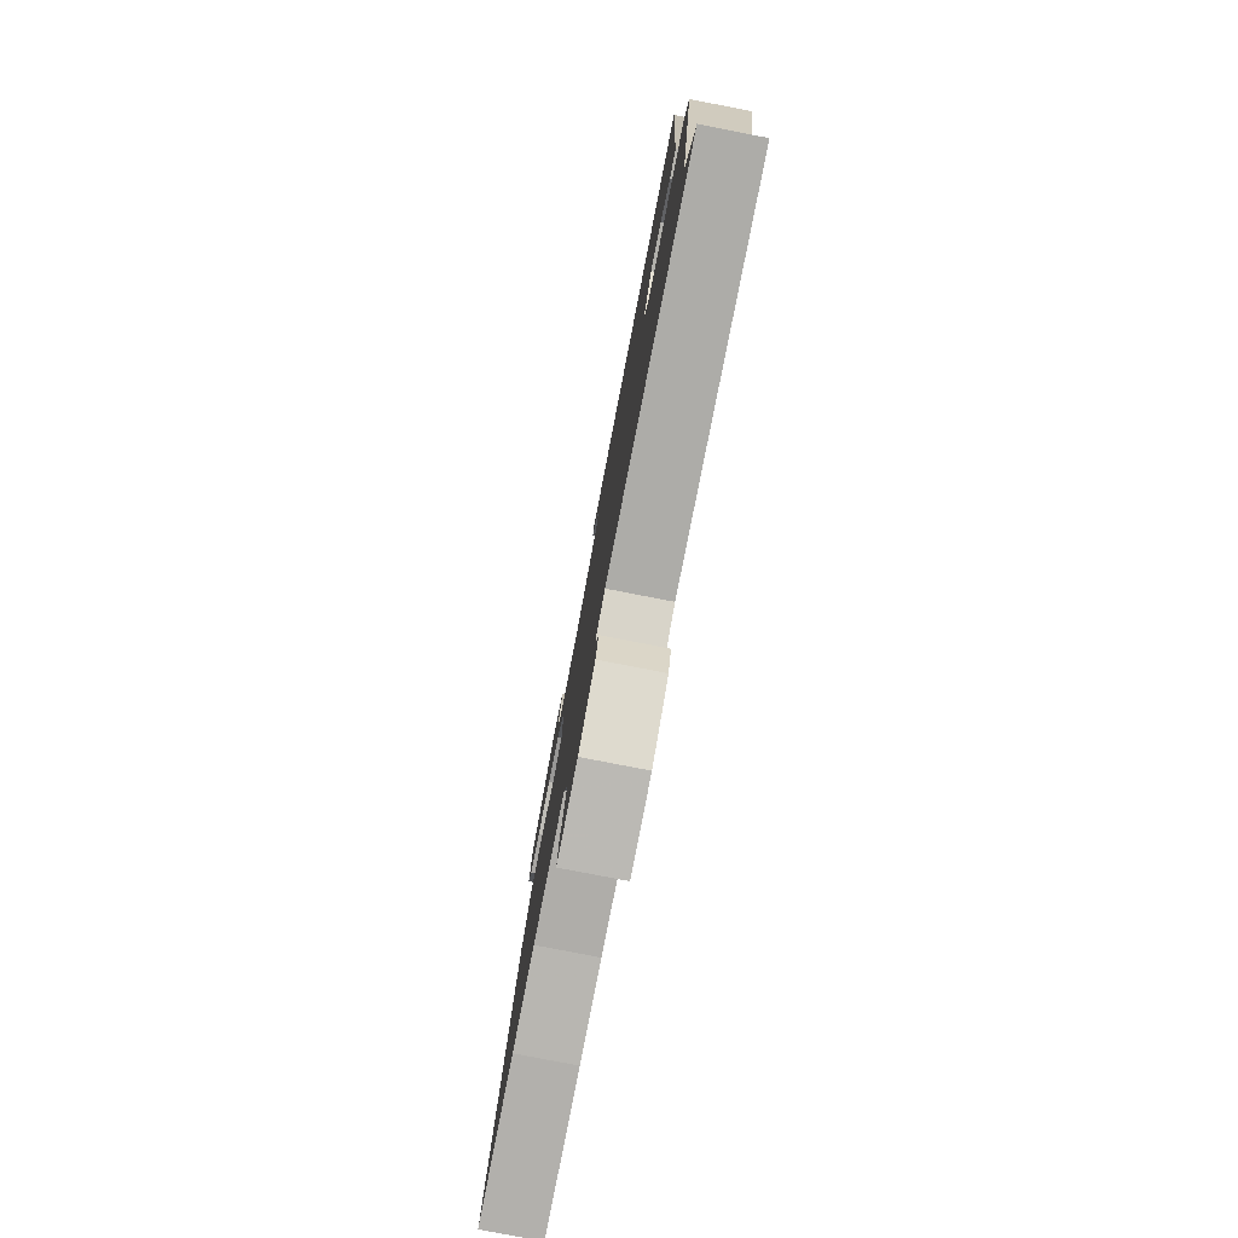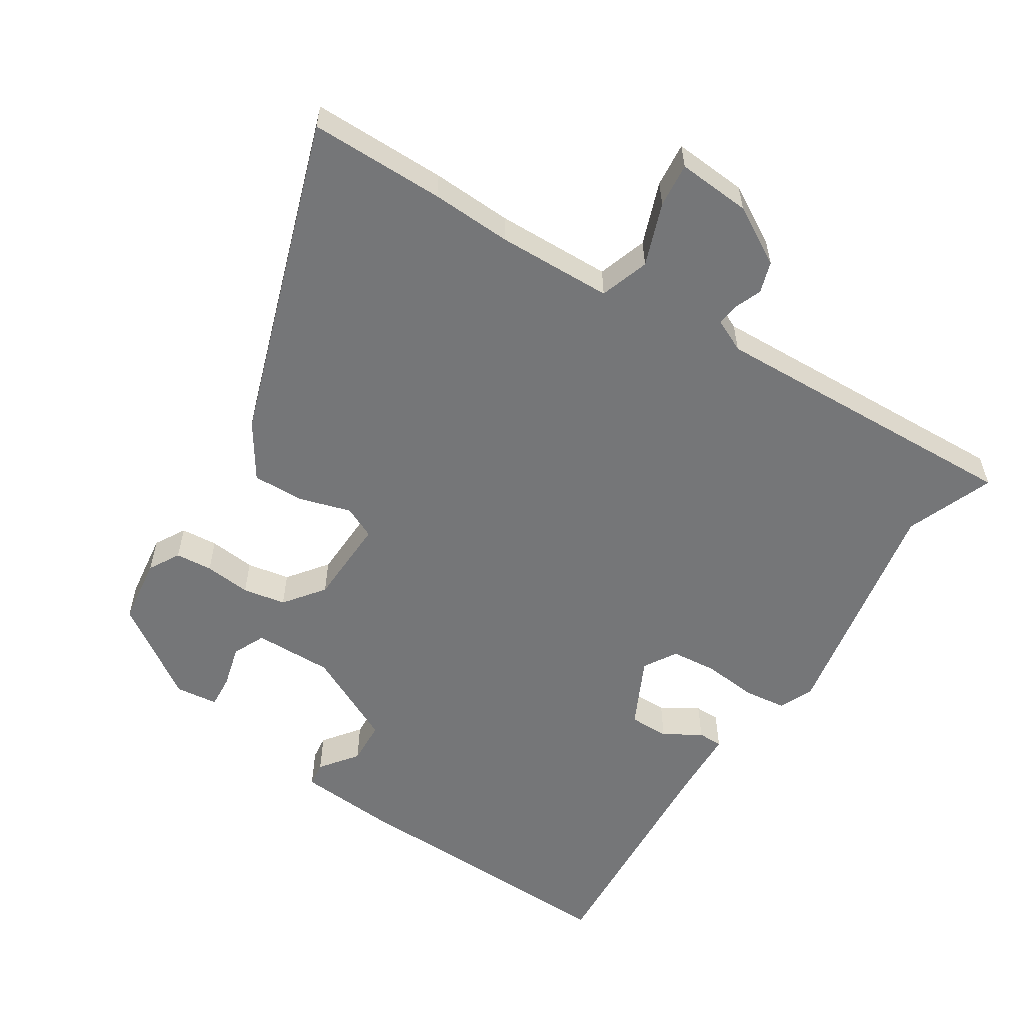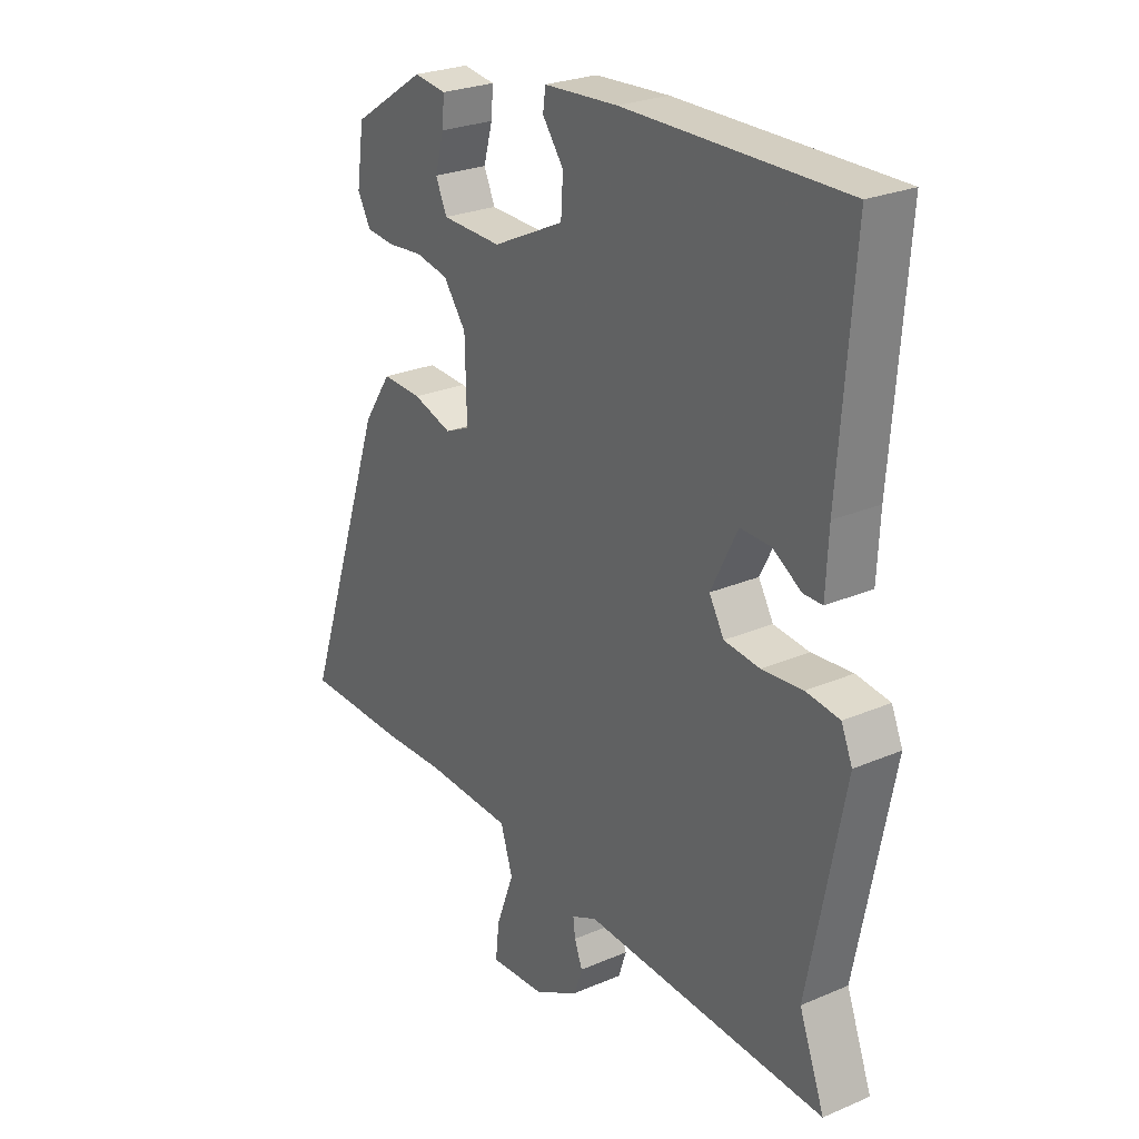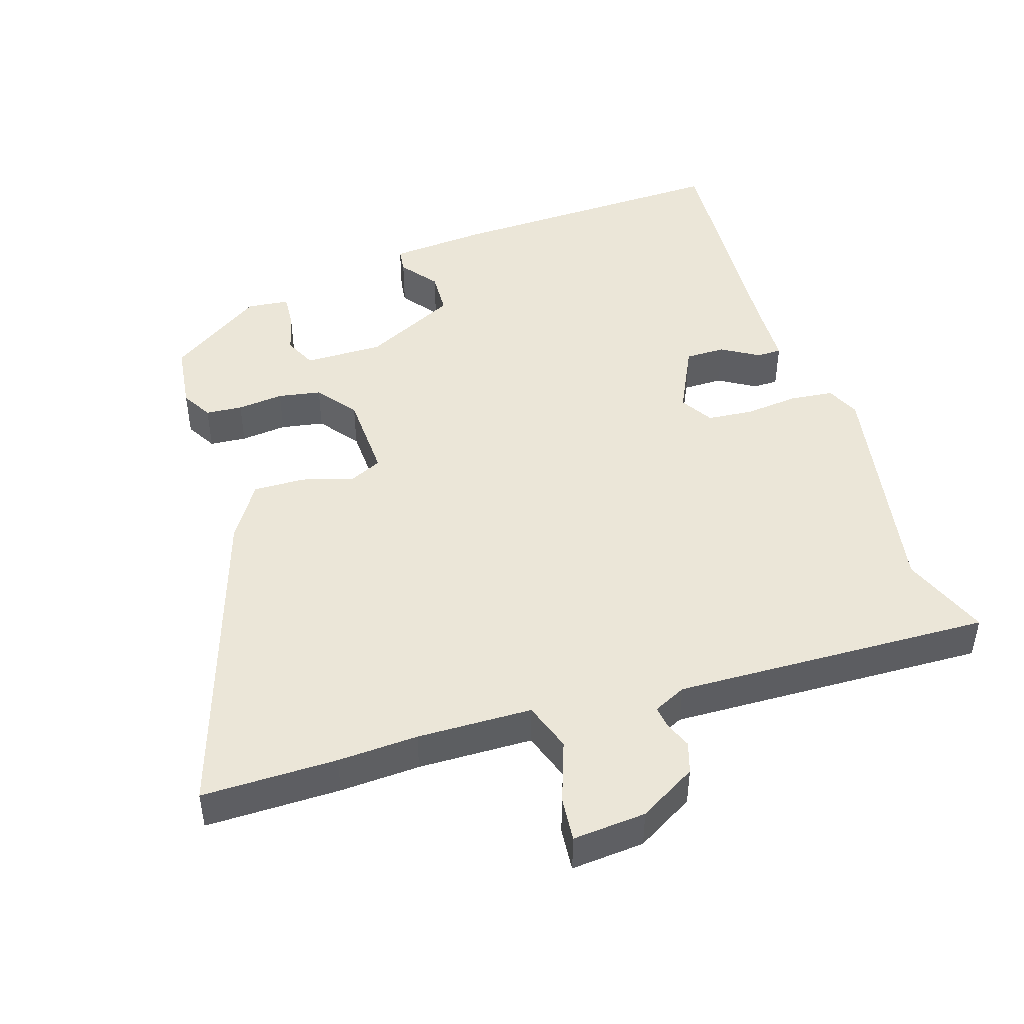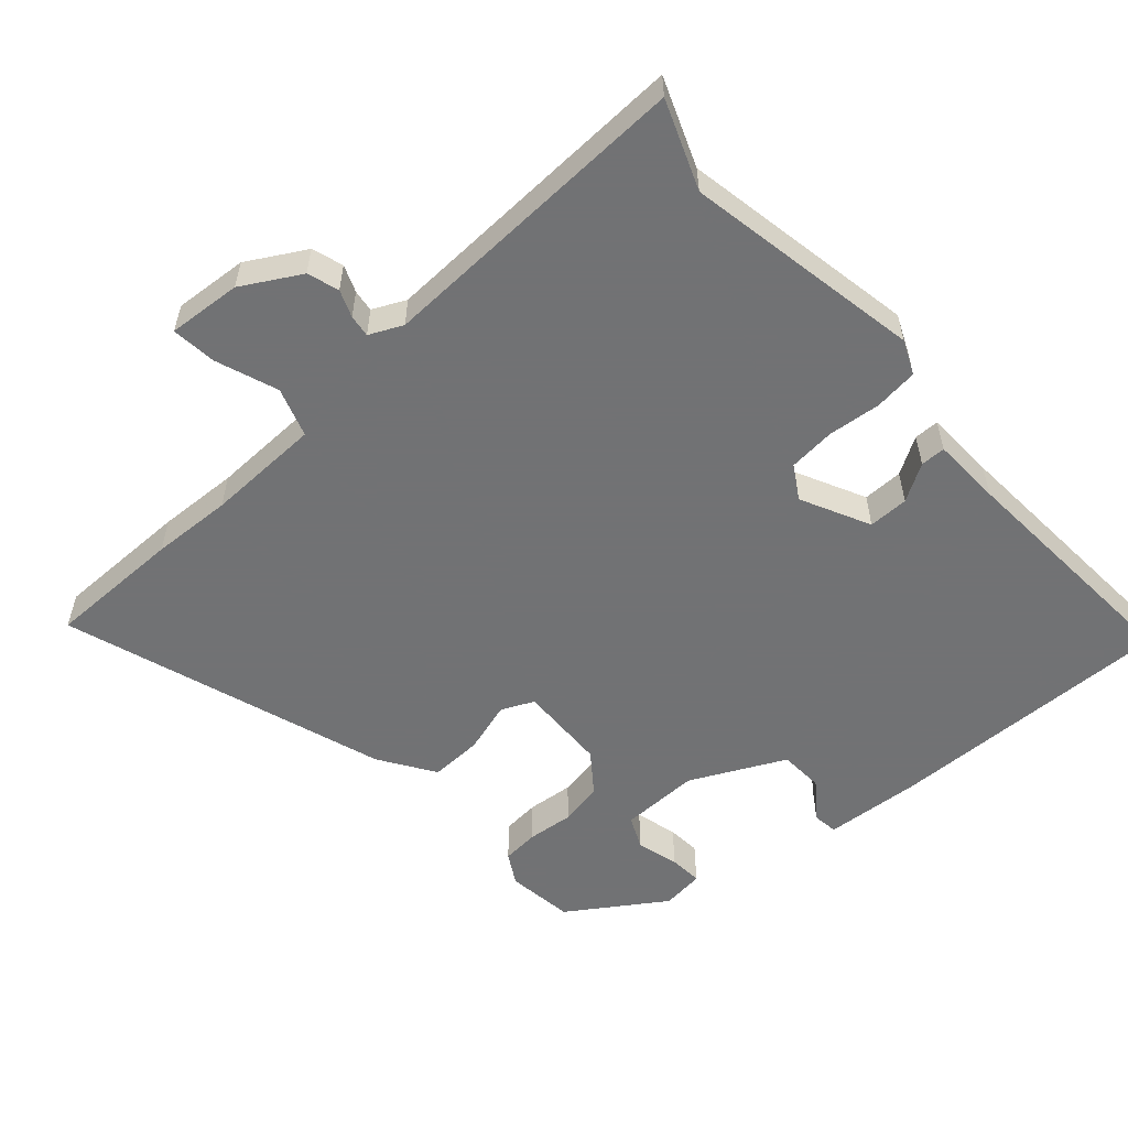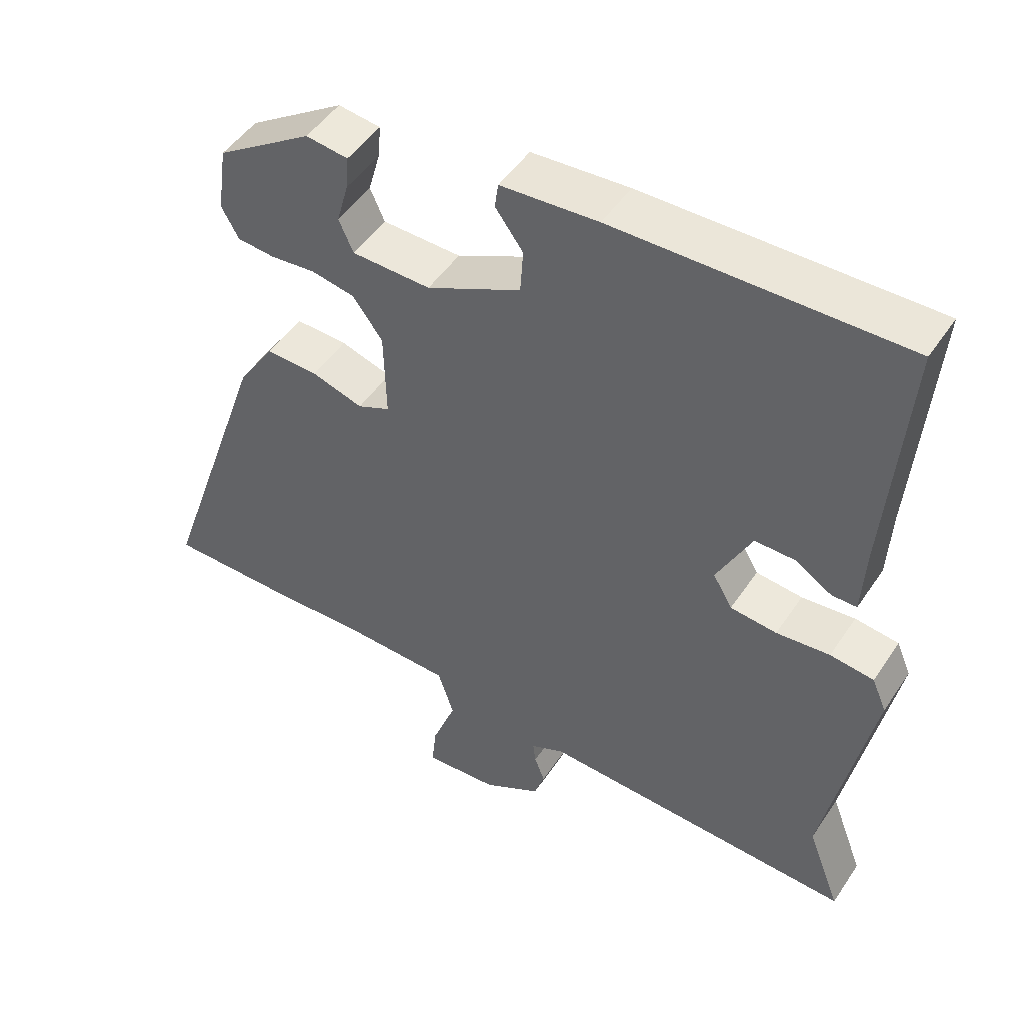
<metadata>
{"format":"obj","ext":"obj","renderer":"f3d","projection":"perspective","resolution":1024,"background":"white","views":[{"elev":-79.4,"azim":-101.0,"up":"+Z"},{"elev":-56.8,"azim":146.8,"up":"+Y"},{"elev":25.8,"azim":-124.3,"up":"+Z"},{"elev":46.3,"azim":161.4,"up":"+Y"},{"elev":-55.6,"azim":-138.9,"up":"+Y"},{"elev":48.8,"azim":-147.6,"up":"+Z"}]}
</metadata>
<code>
v -0.522 0.07 -0.558
v -0.474 0.07 -0.431
v -0.541 0.07 -0.089
v -0.52 0.07 -0.04
v -0.457 0.07 -0.032
v -0.38 0.07 -0.039
v -0.313 0.07 -0.032
v -0.285 0.07 0.016
v -0.335 0.07 0.115
v -0.393 0.07 0.114
v -0.446 0.07 0.081
v -0.482 0.07 0.081
v -0.487 0.07 0.182
v -0.514 0.07 0.535
v -0.099 0.07 0.53
v 0.041 0.07 0.521
v 0.046 0.07 0.485
v 0.006 0.07 0.431
v 0.01 0.07 0.367
v 0.146 0.07 0.302
v 0.26 0.07 0.305
v 0.281 0.07 0.352
v 0.264 0.07 0.413
v 0.26 0.07 0.461
v 0.321 0.07 0.469
v 0.459 0.07 0.379
v 0.473 0.07 0.282
v 0.448 0.07 0.237
v 0.395 0.07 0.232
v 0.328 0.07 0.238
v 0.266 0.07 0.226
v 0.223 0.07 0.168
v 0.22 0.07 0.04
v 0.267 0.07 0.019
v 0.341 0.07 0.042
v 0.416 0.07 0.045
v 0.469 0.07 -0.034
v 0.629 0.07 -0.499
v 0.434 0.07 -0.501
v 0.318 0.07 -0.497
v 0.152 0.07 -0.503
v 0.129 0.07 -0.574
v 0.163 0.07 -0.664
v 0.17 0.07 -0.728
v 0.064 0.07 -0.721
v -0.02 0.07 -0.674
v -0.035 0.07 -0.629
v -0.02 0.07 -0.59
v -0.016 0.07 -0.558
v -0.064 0.07 -0.536
v -0.522 0 -0.558
v -0.474 0 -0.431
v -0.541 0 -0.089
v -0.52 0 -0.04
v -0.457 0 -0.032
v -0.38 0 -0.039
v -0.313 0 -0.032
v -0.285 0 0.016
v -0.335 0 0.115
v -0.393 0 0.114
v -0.446 0 0.081
v -0.482 0 0.081
v -0.487 0 0.182
v -0.514 0 0.535
v -0.099 0 0.53
v 0.041 0 0.521
v 0.046 0 0.485
v 0.006 0 0.431
v 0.01 0 0.367
v 0.146 0 0.302
v 0.26 0 0.305
v 0.281 0 0.352
v 0.264 0 0.413
v 0.26 0 0.461
v 0.321 0 0.469
v 0.459 0 0.379
v 0.473 0 0.282
v 0.448 0 0.237
v 0.395 0 0.232
v 0.328 0 0.238
v 0.266 0 0.226
v 0.223 0 0.168
v 0.22 0 0.04
v 0.267 0 0.019
v 0.341 0 0.042
v 0.416 0 0.045
v 0.469 0 -0.034
v 0.629 0 -0.499
v 0.434 0 -0.501
v 0.318 0 -0.497
v 0.152 0 -0.503
v 0.129 0 -0.574
v 0.163 0 -0.664
v 0.17 0 -0.728
v 0.064 0 -0.721
v -0.02 0 -0.674
v -0.035 0 -0.629
v -0.02 0 -0.59
v -0.016 0 -0.558
v -0.064 0 -0.536
f 46 47 48
f 45 46 48
f 44 45 48
f 43 44 48
f 42 43 48
f 41 42 48 49
f 38 39 40
f 37 38 40
f 36 37 40
f 35 36 40
f 34 35 40
f 33 34 40 41
f 41 49 50
f 33 41 50
f 32 33 50
f 28 29 30
f 27 28 30
f 26 27 30
f 25 26 30
f 24 25 30
f 23 24 30
f 22 23 30
f 21 22 30 31
f 20 21 31 32
f 16 17 18
f 15 16 18
f 14 15 18
f 13 14 18
f 13 18 19
f 12 13 19
f 11 12 19
f 10 11 19
f 19 20 32
f 10 19 32
f 9 10 32
f 4 5 6
f 3 4 6
f 2 3 6
f 2 6 7
f 1 2 7 8
f 32 50 1 8
f 8 9 32
f 98 97 96
f 98 96 95
f 98 95 94
f 98 94 93
f 98 93 92
f 99 98 92 91
f 90 89 88
f 90 88 87
f 90 87 86
f 90 86 85
f 90 85 84
f 91 90 84 83
f 100 99 91
f 100 91 83
f 100 83 82
f 80 79 78
f 80 78 77
f 80 77 76
f 80 76 75
f 80 75 74
f 80 74 73
f 80 73 72
f 81 80 72 71
f 82 81 71 70
f 68 67 66
f 68 66 65
f 68 65 64
f 68 64 63
f 69 68 63
f 69 63 62
f 69 62 61
f 69 61 60
f 82 70 69
f 82 69 60
f 82 60 59
f 56 55 54
f 56 54 53
f 56 53 52
f 57 56 52
f 58 57 52 51
f 58 51 100 82
f 82 59 58
f 1 51 52 2
f 2 52 53 3
f 3 53 54 4
f 4 54 55 5
f 5 55 56 6
f 6 56 57 7
f 7 57 58 8
f 8 58 59 9
f 9 59 60 10
f 10 60 61 11
f 11 61 62 12
f 12 62 63 13
f 13 63 64 14
f 14 64 65 15
f 15 65 66 16
f 16 66 67 17
f 17 67 68 18
f 18 68 69 19
f 19 69 70 20
f 20 70 71 21
f 21 71 72 22
f 22 72 73 23
f 23 73 74 24
f 24 74 75 25
f 25 75 76 26
f 26 76 77 27
f 27 77 78 28
f 28 78 79 29
f 29 79 80 30
f 30 80 81 31
f 31 81 82 32
f 32 82 83 33
f 33 83 84 34
f 34 84 85 35
f 35 85 86 36
f 36 86 87 37
f 37 87 88 38
f 38 88 89 39
f 39 89 90 40
f 40 90 91 41
f 41 91 92 42
f 42 92 93 43
f 43 93 94 44
f 44 94 95 45
f 45 95 96 46
f 46 96 97 47
f 47 97 98 48
f 48 98 99 49
f 49 99 100 50
f 50 100 51 1

</code>
